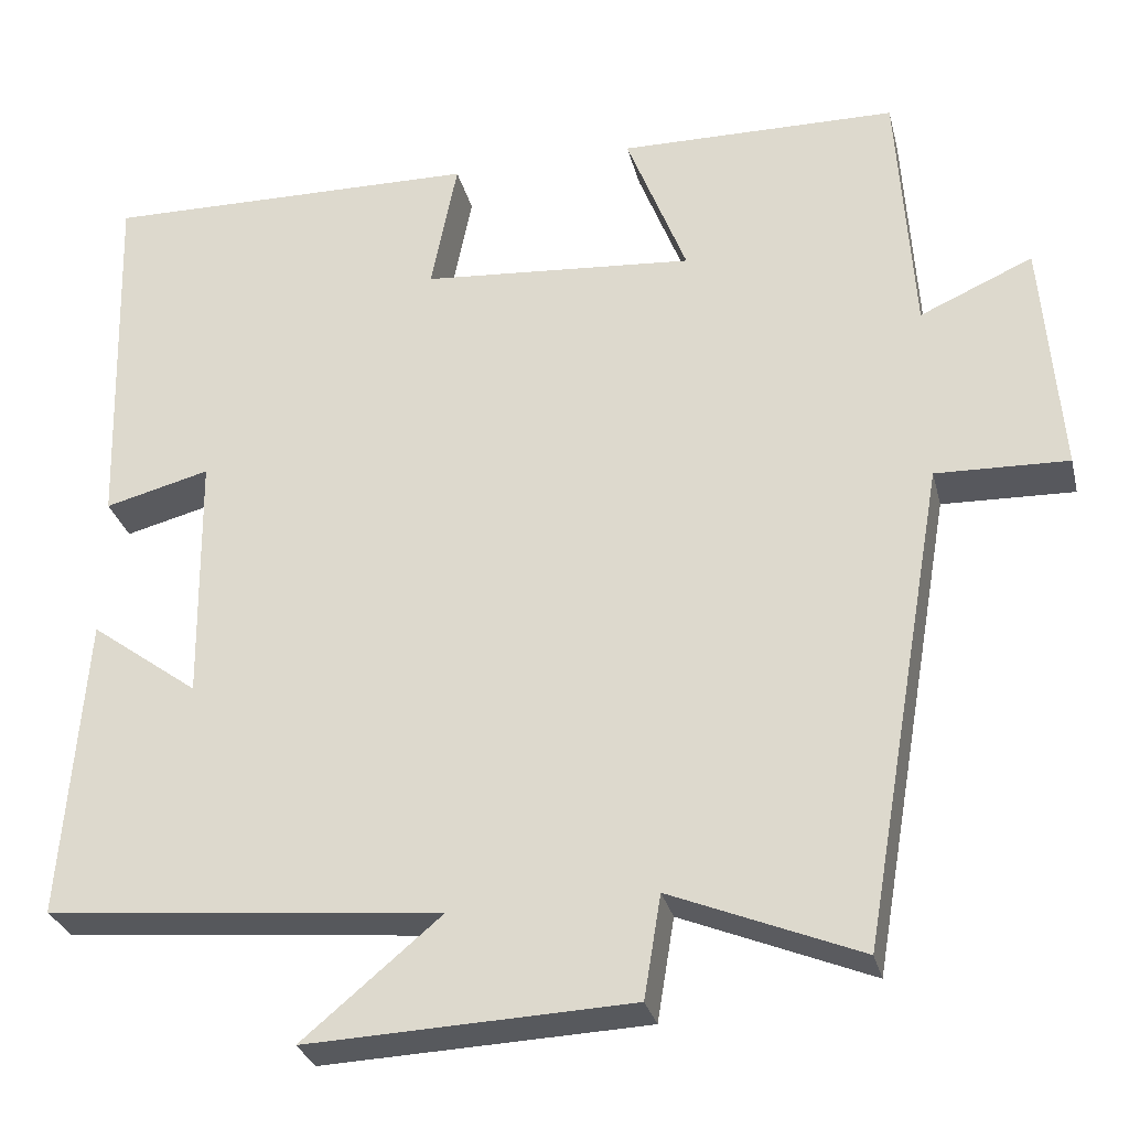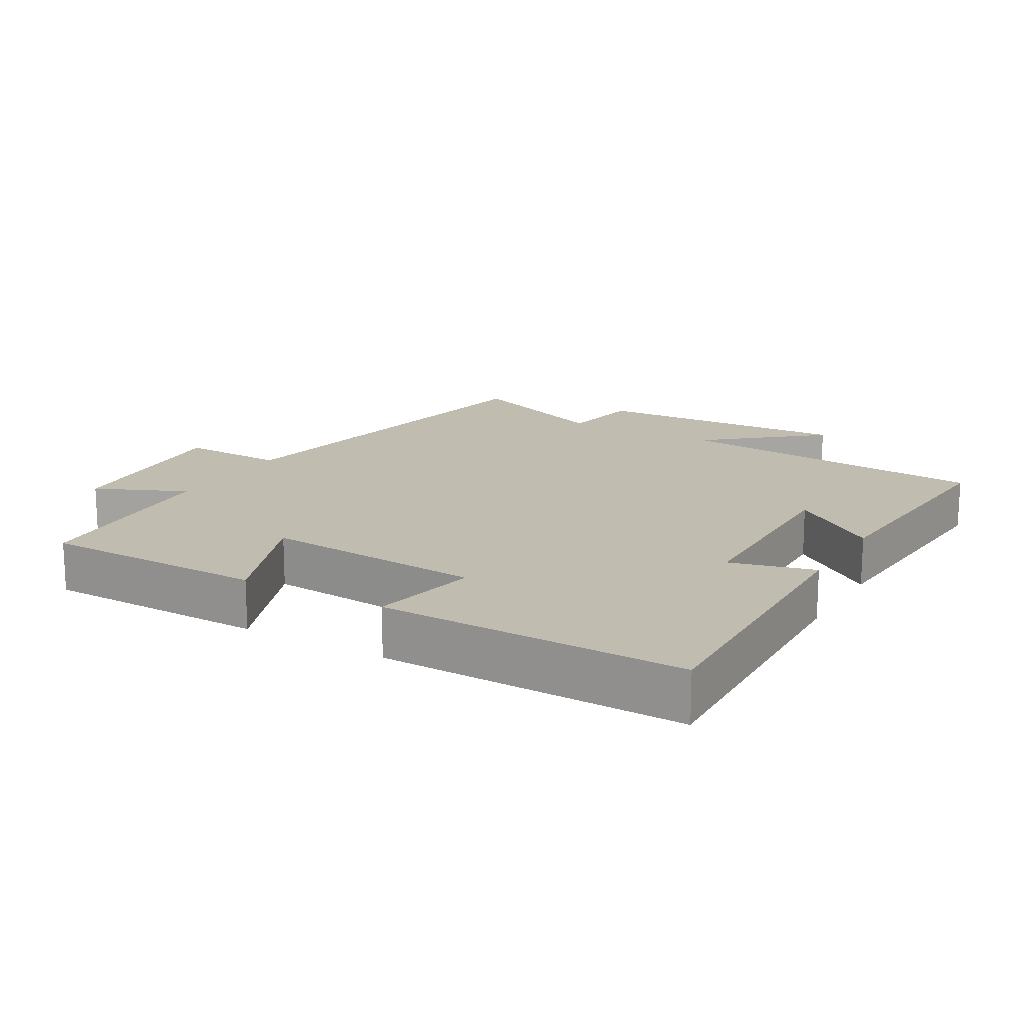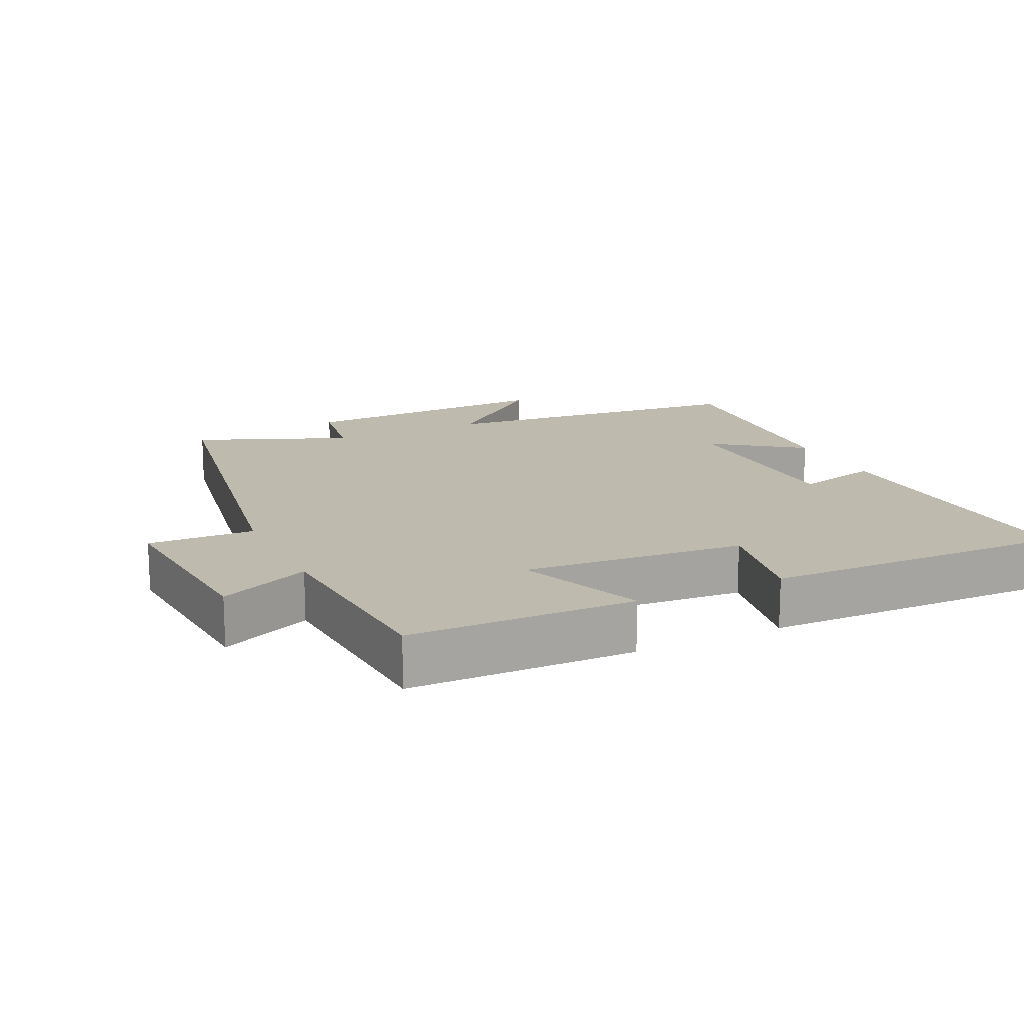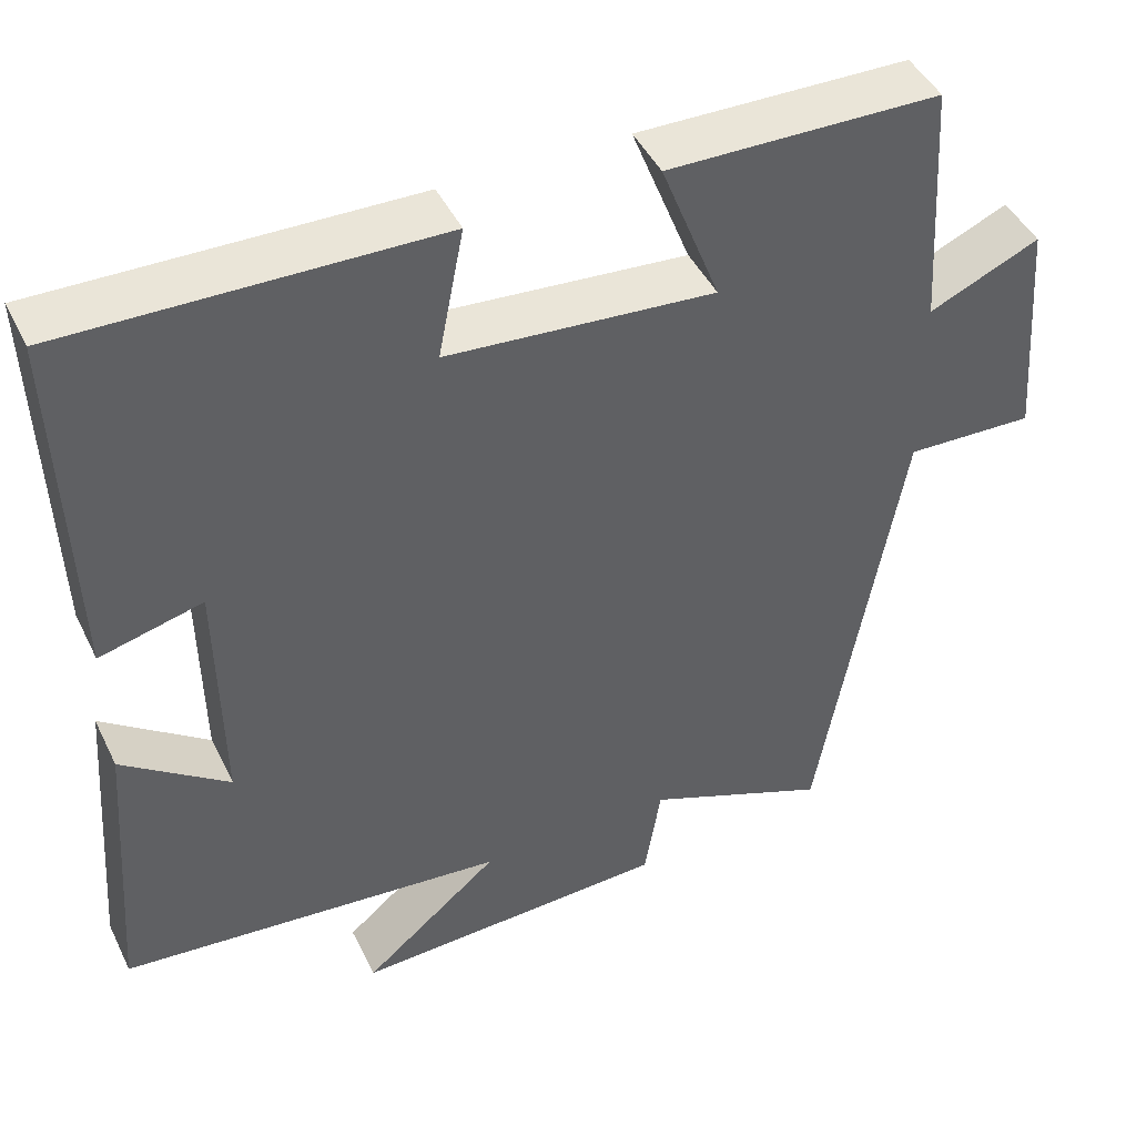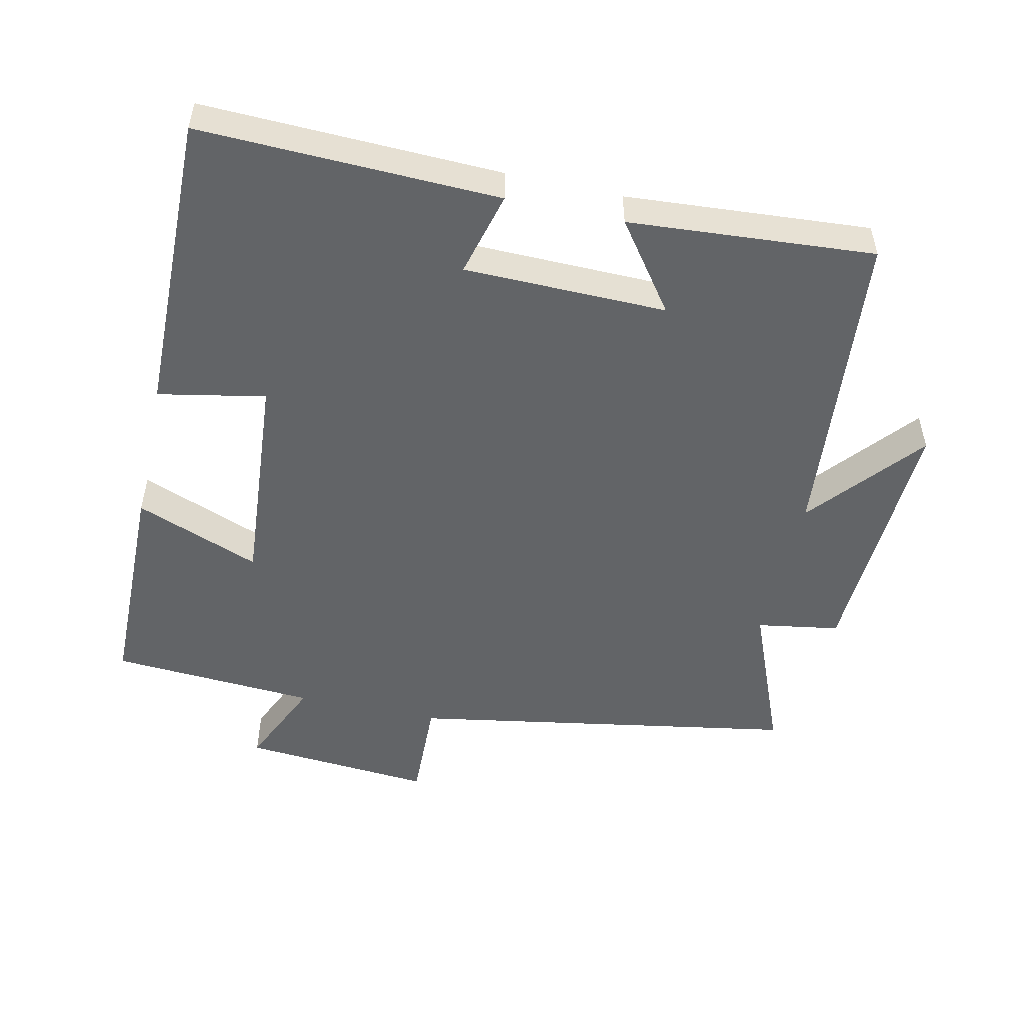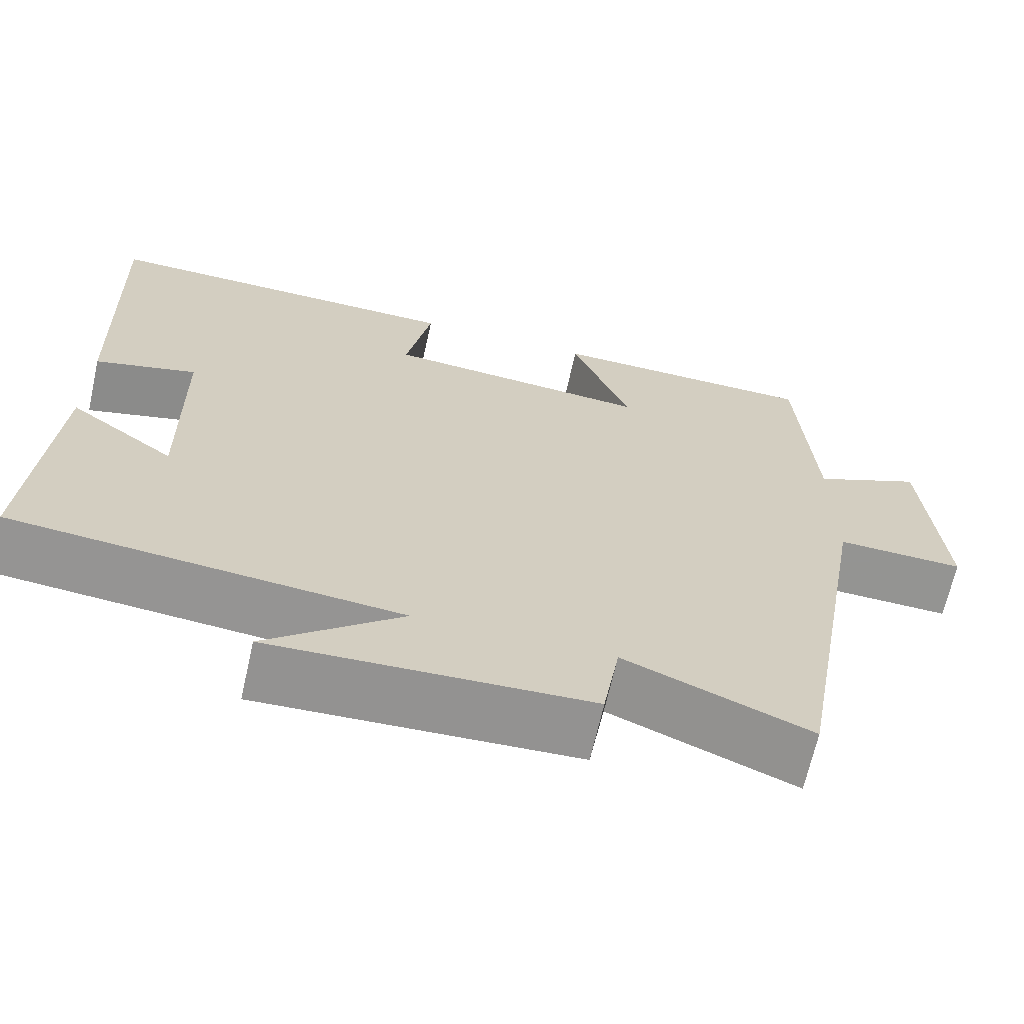
<metadata>
{"format":"obj","ext":"obj","renderer":"f3d","projection":"perspective","resolution":1024,"background":"white","views":[{"elev":-29.3,"azim":-166.5,"up":"+Z"},{"elev":16.4,"azim":30.0,"up":"+Y"},{"elev":15.8,"azim":-25.5,"up":"+Y"},{"elev":45.2,"azim":155.0,"up":"+Z"},{"elev":-51.1,"azim":77.4,"up":"+Y"},{"elev":-66.8,"azim":167.5,"up":"+Z"}]}
</metadata>
<code>
v -0.481 0.07 0.495
v -0.153 0.07 0.5
v -0.224 0.07 0.317
v 0.098 0.07 0.343
v 0.067 0.07 0.5
v 0.513 0.07 0.508
v 0.5 0.07 0.072
v 0.376 0.07 0.104
v 0.372 0.07 -0.192
v 0.5 0.07 -0.098
v 0.527 0.07 -0.456
v 0.06 0.07 -0.5
v 0.224 0.07 -0.637
v -0.158 0.07 -0.621
v -0.178 0.07 -0.5
v -0.401 0.07 -0.591
v -0.5 0.07 -0.023
v -0.655 0.07 -0.028
v -0.633 0.07 0.252
v -0.5 0.07 0.193
v -0.481 0 0.495
v -0.153 0 0.5
v -0.224 0 0.317
v 0.098 0 0.343
v 0.067 0 0.5
v 0.513 0 0.508
v 0.5 0 0.072
v 0.376 0 0.104
v 0.372 0 -0.192
v 0.5 0 -0.098
v 0.527 0 -0.456
v 0.06 0 -0.5
v 0.224 0 -0.637
v -0.158 0 -0.621
v -0.178 0 -0.5
v -0.401 0 -0.591
v -0.5 0 -0.023
v -0.655 0 -0.028
v -0.633 0 0.252
v -0.5 0 0.193
f 17 18 19 20
f 15 16 17 20
f 15 20 1
f 12 13 14 15
f 9 10 11 12
f 8 9 12 15
f 5 6 7 8
f 4 5 8
f 3 4 8 15
f 1 2 3
f 1 3 15
f 40 39 38 37
f 40 37 36 35
f 21 40 35
f 35 34 33 32
f 32 31 30 29
f 35 32 29 28
f 28 27 26 25
f 28 25 24
f 35 28 24 23
f 23 22 21
f 35 23 21
f 1 21 22 2
f 2 22 23 3
f 3 23 24 4
f 4 24 25 5
f 5 25 26 6
f 6 26 27 7
f 7 27 28 8
f 8 28 29 9
f 9 29 30 10
f 10 30 31 11
f 11 31 32 12
f 12 32 33 13
f 13 33 34 14
f 14 34 35 15
f 15 35 36 16
f 16 36 37 17
f 17 37 38 18
f 18 38 39 19
f 19 39 40 20
f 20 40 21 1

</code>
